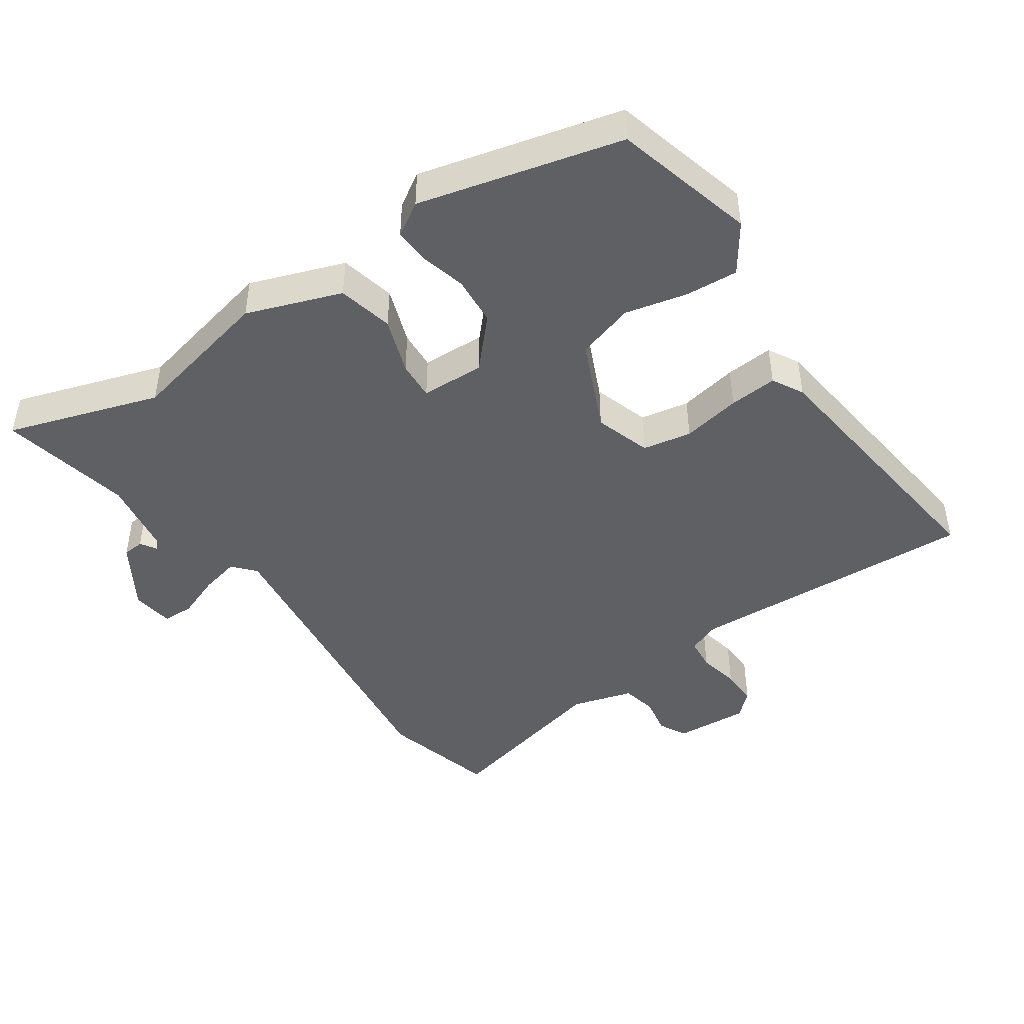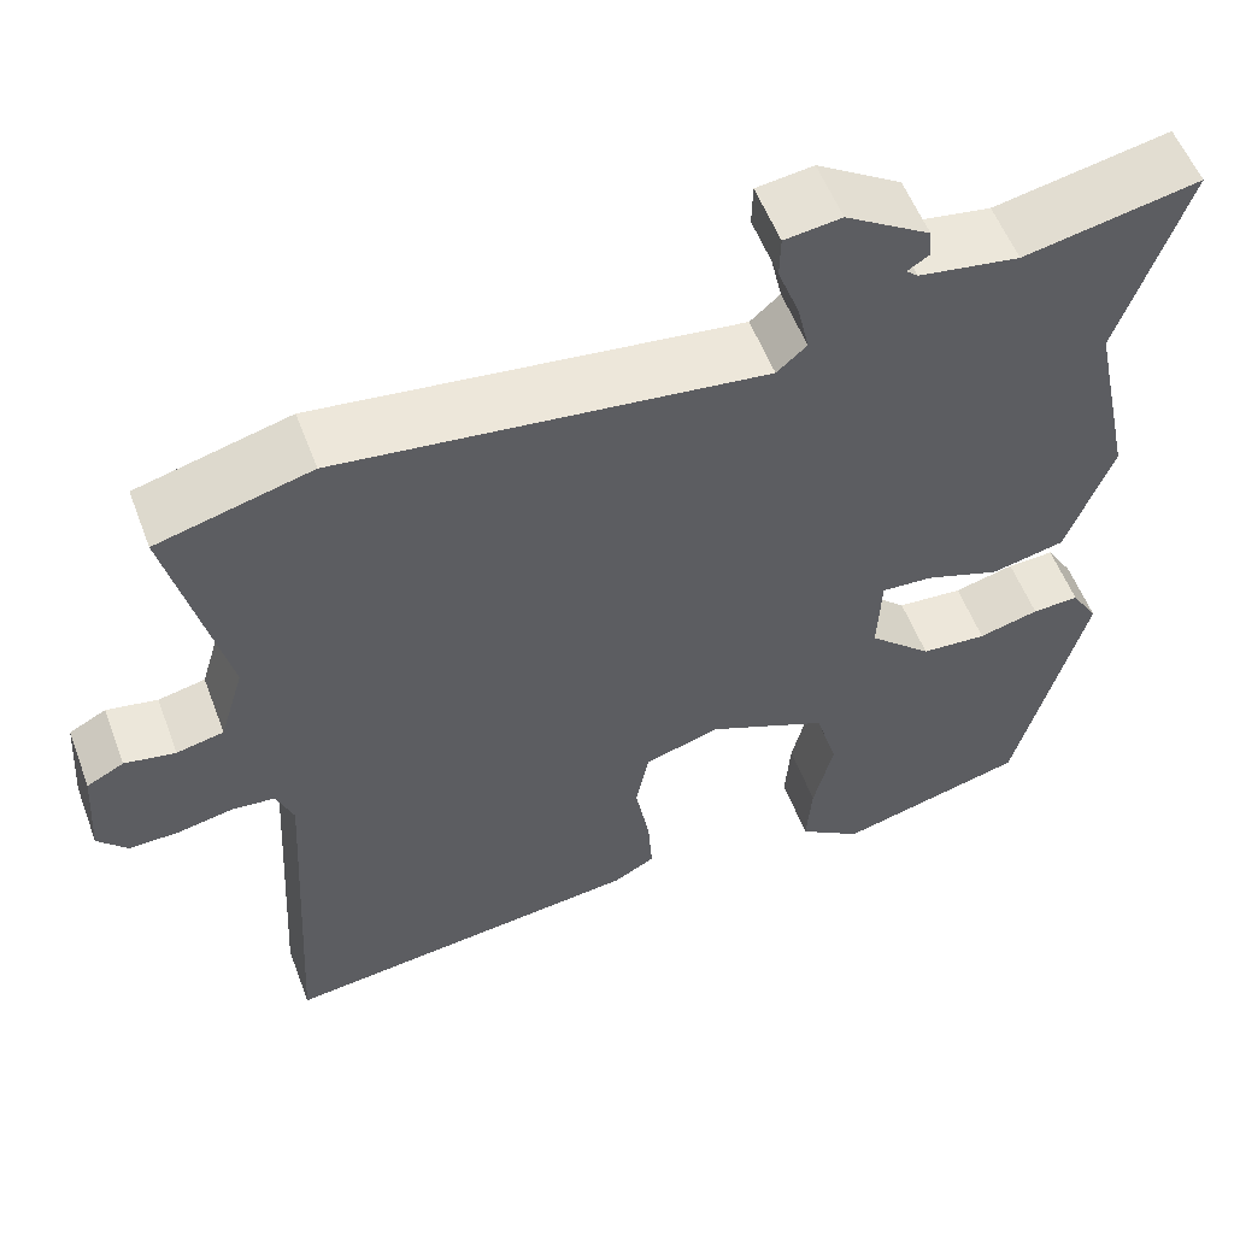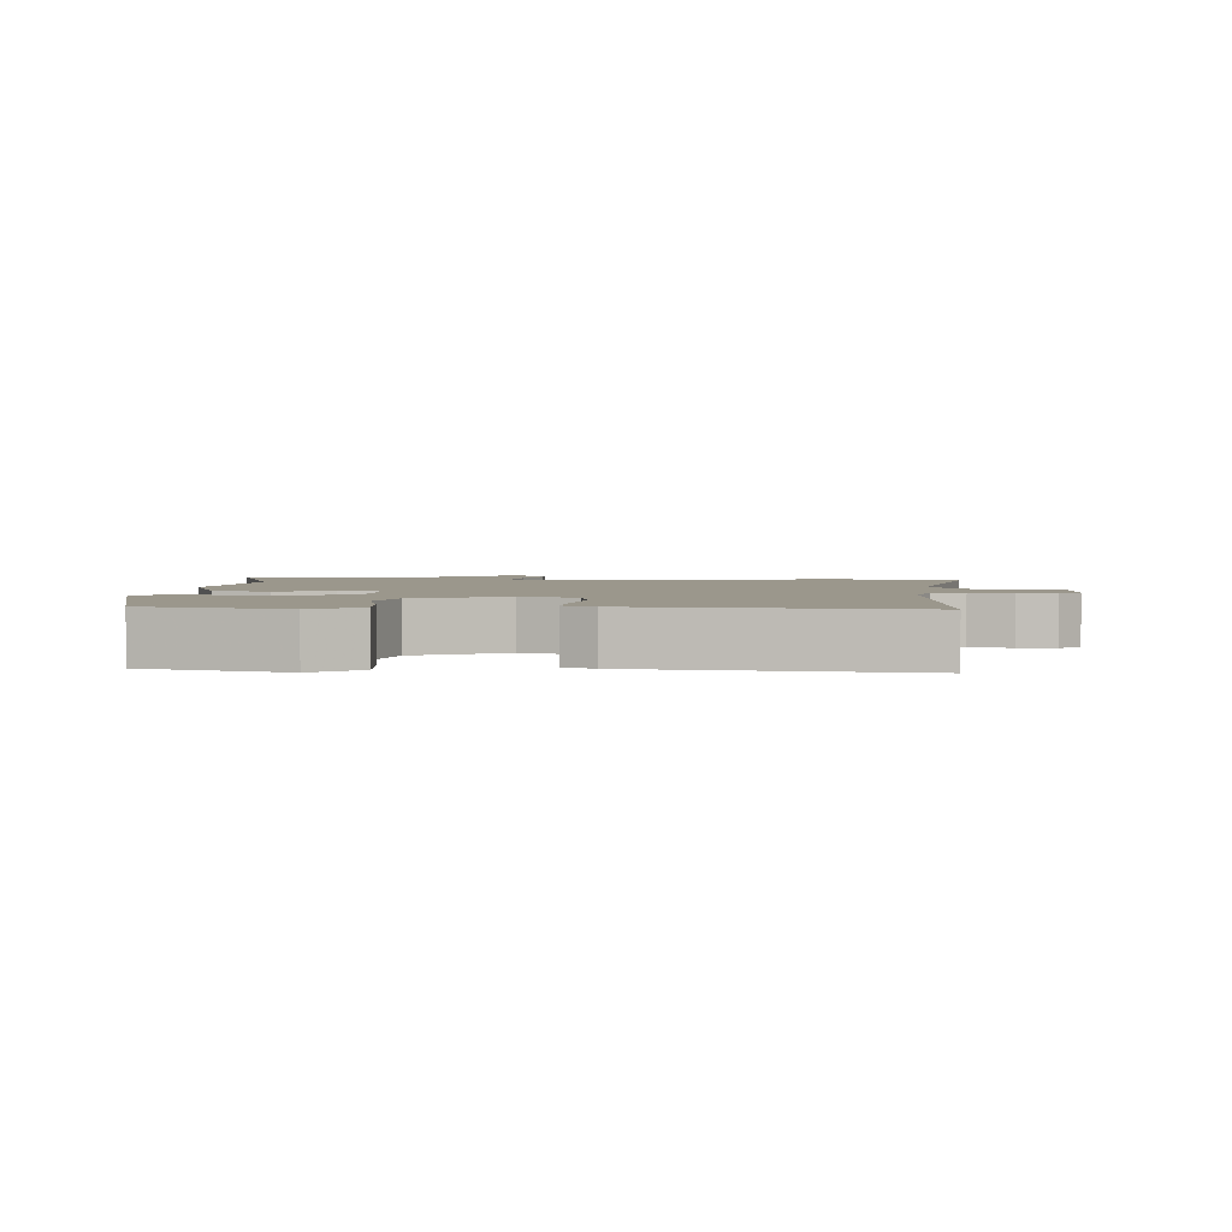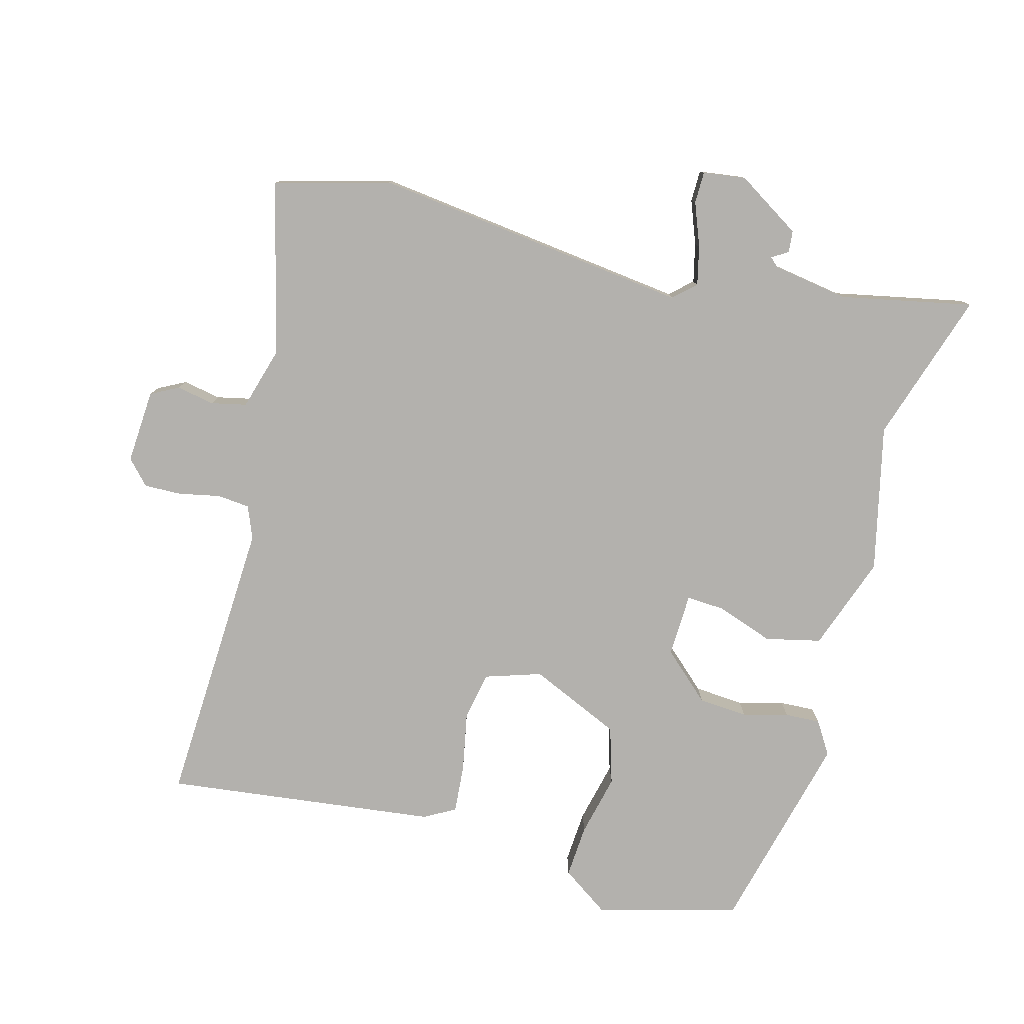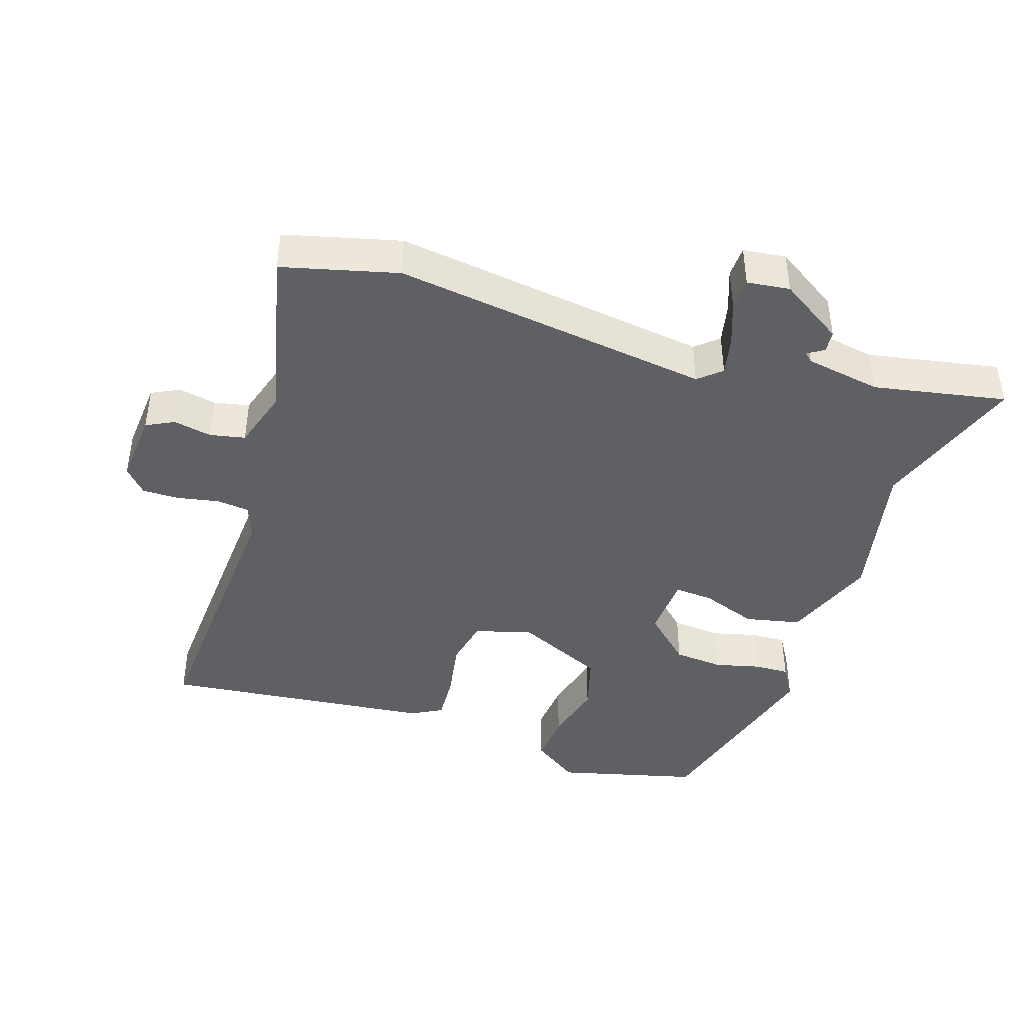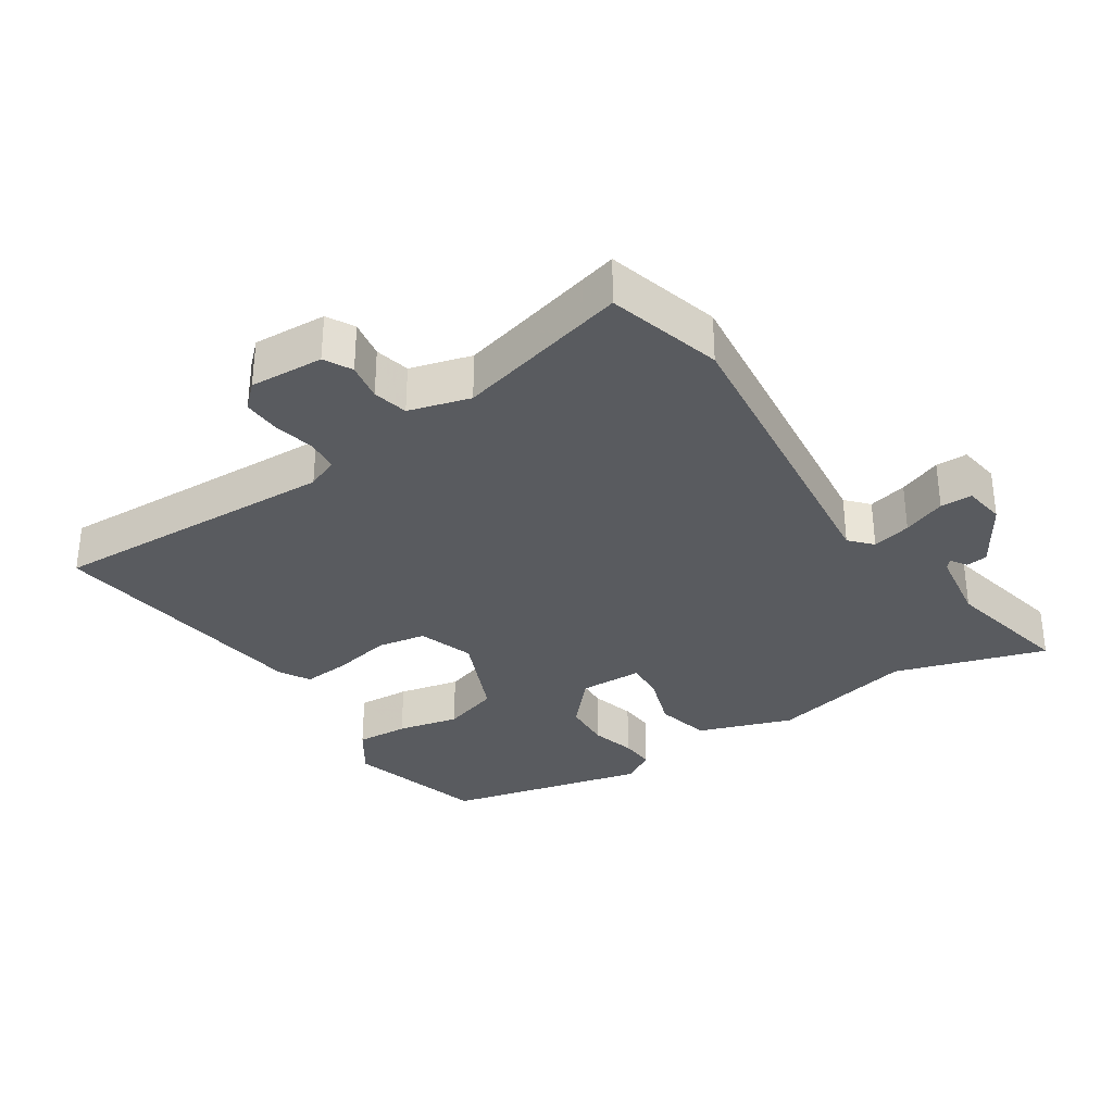
<metadata>
{"format":"obj","ext":"obj","renderer":"f3d","projection":"perspective","resolution":1024,"background":"white","views":[{"elev":-45.2,"azim":124.9,"up":"+Y"},{"elev":55.8,"azim":-20.6,"up":"+Z"},{"elev":2.7,"azim":-176.3,"up":"+Y"},{"elev":-79.2,"azim":-14.5,"up":"+Y"},{"elev":-42.4,"azim":-18.3,"up":"+Y"},{"elev":-32.6,"azim":-55.6,"up":"+Y"}]}
</metadata>
<code>
v -0.569 0.07 0.482
v -0.399 0.07 0.526
v 0.07 0.07 0.464
v 0.103 0.07 0.493
v 0.09 0.07 0.551
v 0.066 0.07 0.615
v 0.067 0.07 0.662
v 0.13 0.07 0.67
v 0.224 0.07 0.61
v 0.227 0.07 0.578
v 0.203 0.07 0.563
v 0.216 0.07 0.551
v 0.328 0.07 0.532
v 0.523 0.07 0.57
v 0.449 0.07 0.347
v 0.496 0.07 0.131
v 0.445 0.07 -0.008
v 0.363 0.07 -0.026
v 0.28 0.07 0.004
v 0.223 0.07 0.008
v 0.219 0.07 -0.086
v 0.289 0.07 -0.151
v 0.362 0.07 -0.157
v 0.429 0.07 -0.14
v 0.481 0.07 -0.138
v 0.511 0.07 -0.187
v 0.434 0.07 -0.484
v 0.225 0.07 -0.538
v 0.155 0.07 -0.489
v 0.161 0.07 -0.411
v 0.183 0.07 -0.32
v 0.158 0.07 -0.235
v 0.024 0.07 -0.174
v -0.059 0.07 -0.2
v -0.073 0.07 -0.272
v -0.057 0.07 -0.359
v -0.052 0.07 -0.43
v -0.098 0.07 -0.455
v -0.5 0.07 -0.5
v -0.476 0.07 -0.072
v -0.495 0.07 -0.024
v -0.543 0.07 -0.019
v -0.604 0.07 -0.031
v -0.659 0.07 -0.032
v -0.692 0.07 0.004
v -0.684 0.07 0.113
v -0.643 0.07 0.134
v -0.587 0.07 0.123
v -0.535 0.07 0.134
v -0.508 0.07 0.224
v -0.569 0 0.482
v -0.399 0 0.526
v 0.07 0 0.464
v 0.103 0 0.493
v 0.09 0 0.551
v 0.066 0 0.615
v 0.067 0 0.662
v 0.13 0 0.67
v 0.224 0 0.61
v 0.227 0 0.578
v 0.203 0 0.563
v 0.216 0 0.551
v 0.328 0 0.532
v 0.523 0 0.57
v 0.449 0 0.347
v 0.496 0 0.131
v 0.445 0 -0.008
v 0.363 0 -0.026
v 0.28 0 0.004
v 0.223 0 0.008
v 0.219 0 -0.086
v 0.289 0 -0.151
v 0.362 0 -0.157
v 0.429 0 -0.14
v 0.481 0 -0.138
v 0.511 0 -0.187
v 0.434 0 -0.484
v 0.225 0 -0.538
v 0.155 0 -0.489
v 0.161 0 -0.411
v 0.183 0 -0.32
v 0.158 0 -0.235
v 0.024 0 -0.174
v -0.059 0 -0.2
v -0.073 0 -0.272
v -0.057 0 -0.359
v -0.052 0 -0.43
v -0.098 0 -0.455
v -0.5 0 -0.5
v -0.476 0 -0.072
v -0.495 0 -0.024
v -0.543 0 -0.019
v -0.604 0 -0.031
v -0.659 0 -0.032
v -0.692 0 0.004
v -0.684 0 0.113
v -0.643 0 0.134
v -0.587 0 0.123
v -0.535 0 0.134
v -0.508 0 0.224
f 45 46 47 48
f 45 48 49
f 42 43 44 45
f 41 42 45 49
f 40 41 49 50
f 38 39 40
f 35 36 37 38
f 35 38 40 50
f 28 29 30 31
f 26 27 28 31
f 26 31 32
f 23 24 25 26
f 22 23 26 32
f 21 22 32 33
f 16 17 18 19
f 15 16 19 20
f 13 14 15 20
f 12 13 20
f 11 12 20 21
f 9 10 11
f 8 9 11
f 5 6 7 8
f 4 5 8 11
f 3 4 11 21
f 34 35 50 1
f 3 21 33 34
f 1 2 3 34
f 98 97 96 95
f 99 98 95
f 95 94 93 92
f 99 95 92 91
f 100 99 91 90
f 90 89 88
f 88 87 86 85
f 100 90 88 85
f 81 80 79 78
f 81 78 77 76
f 82 81 76
f 76 75 74 73
f 82 76 73 72
f 83 82 72 71
f 69 68 67 66
f 70 69 66 65
f 70 65 64 63
f 70 63 62
f 71 70 62 61
f 61 60 59
f 61 59 58
f 58 57 56 55
f 61 58 55 54
f 71 61 54 53
f 51 100 85 84
f 84 83 71 53
f 84 53 52 51
f 1 51 52 2
f 2 52 53 3
f 3 53 54 4
f 4 54 55 5
f 5 55 56 6
f 6 56 57 7
f 7 57 58 8
f 8 58 59 9
f 9 59 60 10
f 10 60 61 11
f 11 61 62 12
f 12 62 63 13
f 13 63 64 14
f 14 64 65 15
f 15 65 66 16
f 16 66 67 17
f 17 67 68 18
f 18 68 69 19
f 19 69 70 20
f 20 70 71 21
f 21 71 72 22
f 22 72 73 23
f 23 73 74 24
f 24 74 75 25
f 25 75 76 26
f 26 76 77 27
f 27 77 78 28
f 28 78 79 29
f 29 79 80 30
f 30 80 81 31
f 31 81 82 32
f 32 82 83 33
f 33 83 84 34
f 34 84 85 35
f 35 85 86 36
f 36 86 87 37
f 37 87 88 38
f 38 88 89 39
f 39 89 90 40
f 40 90 91 41
f 41 91 92 42
f 42 92 93 43
f 43 93 94 44
f 44 94 95 45
f 45 95 96 46
f 46 96 97 47
f 47 97 98 48
f 48 98 99 49
f 49 99 100 50
f 50 100 51 1

</code>
